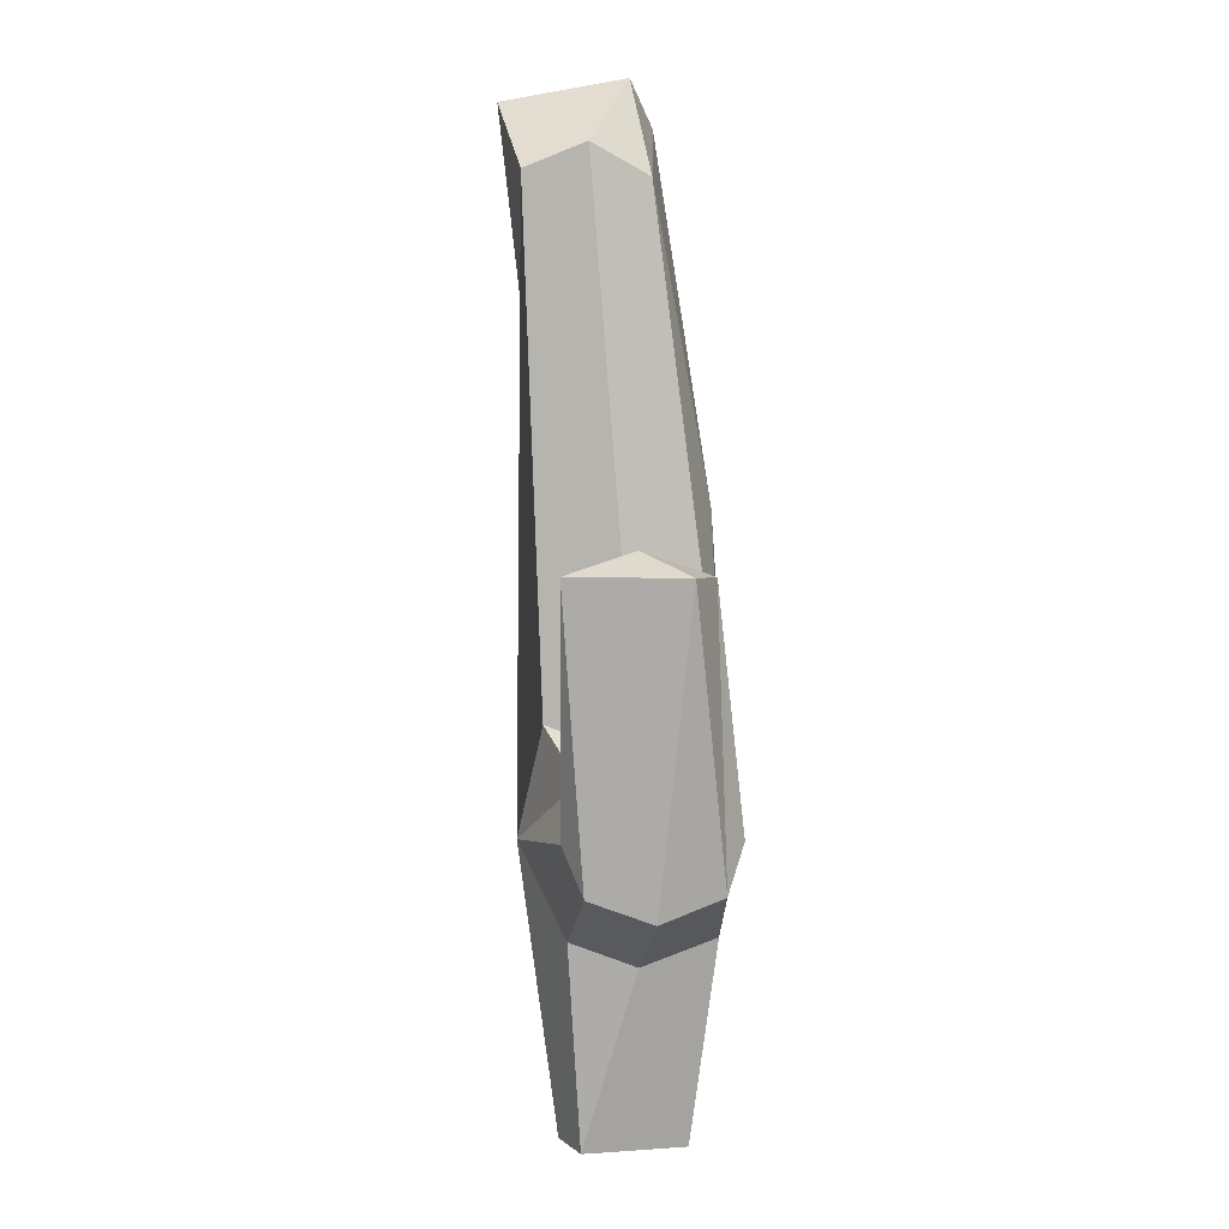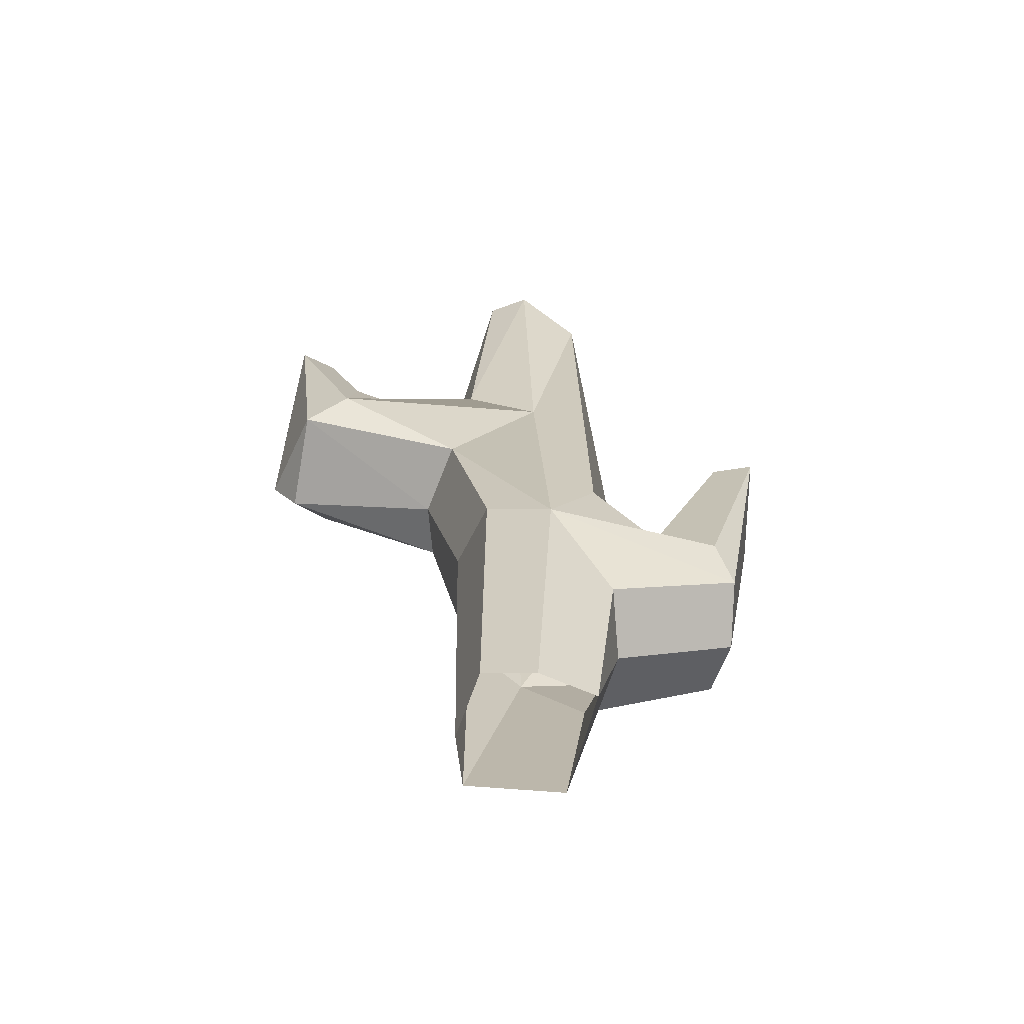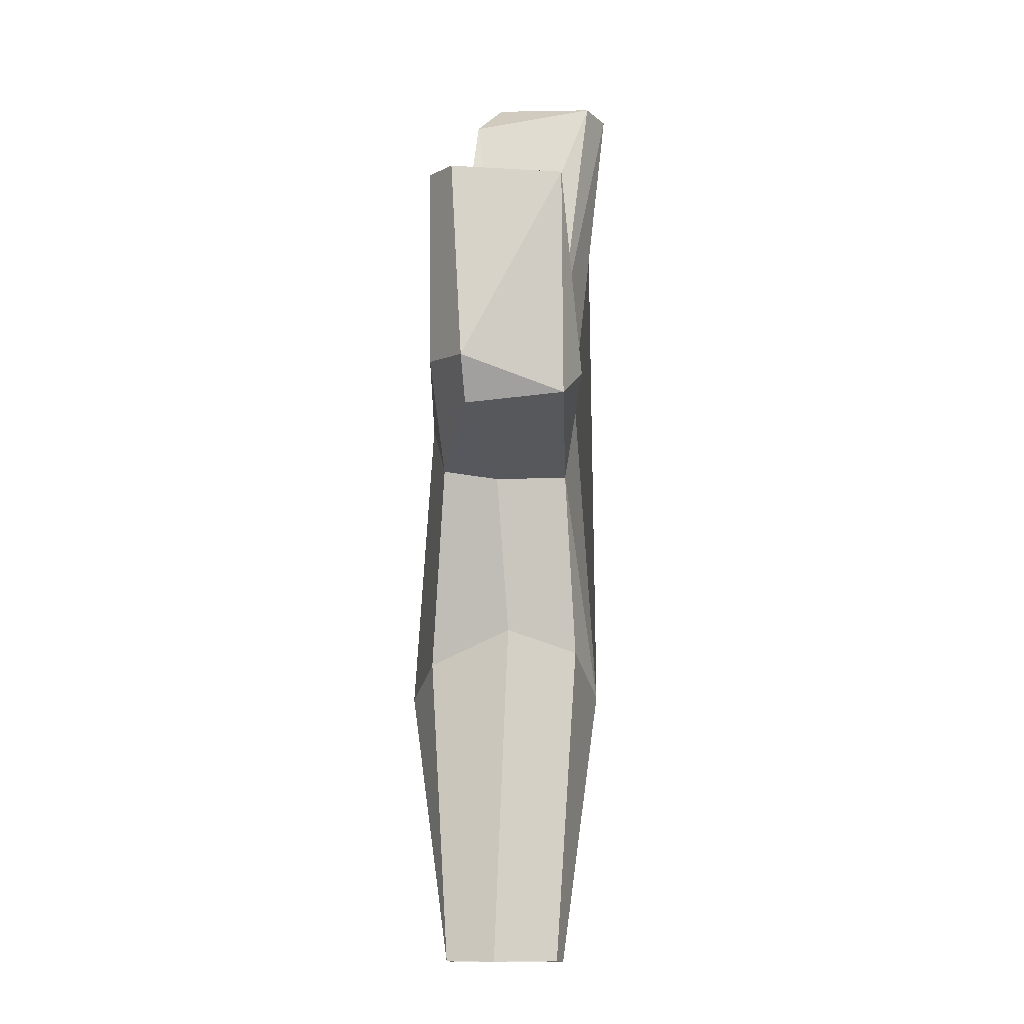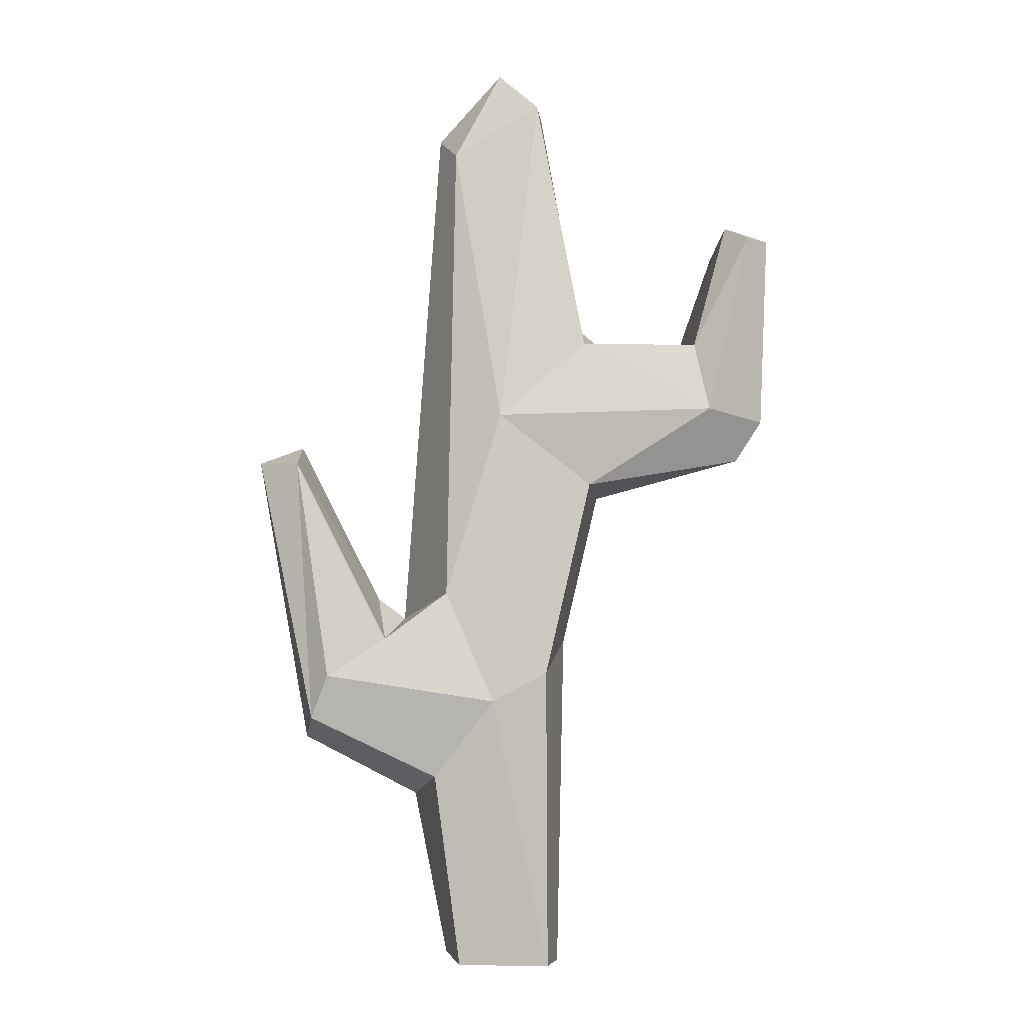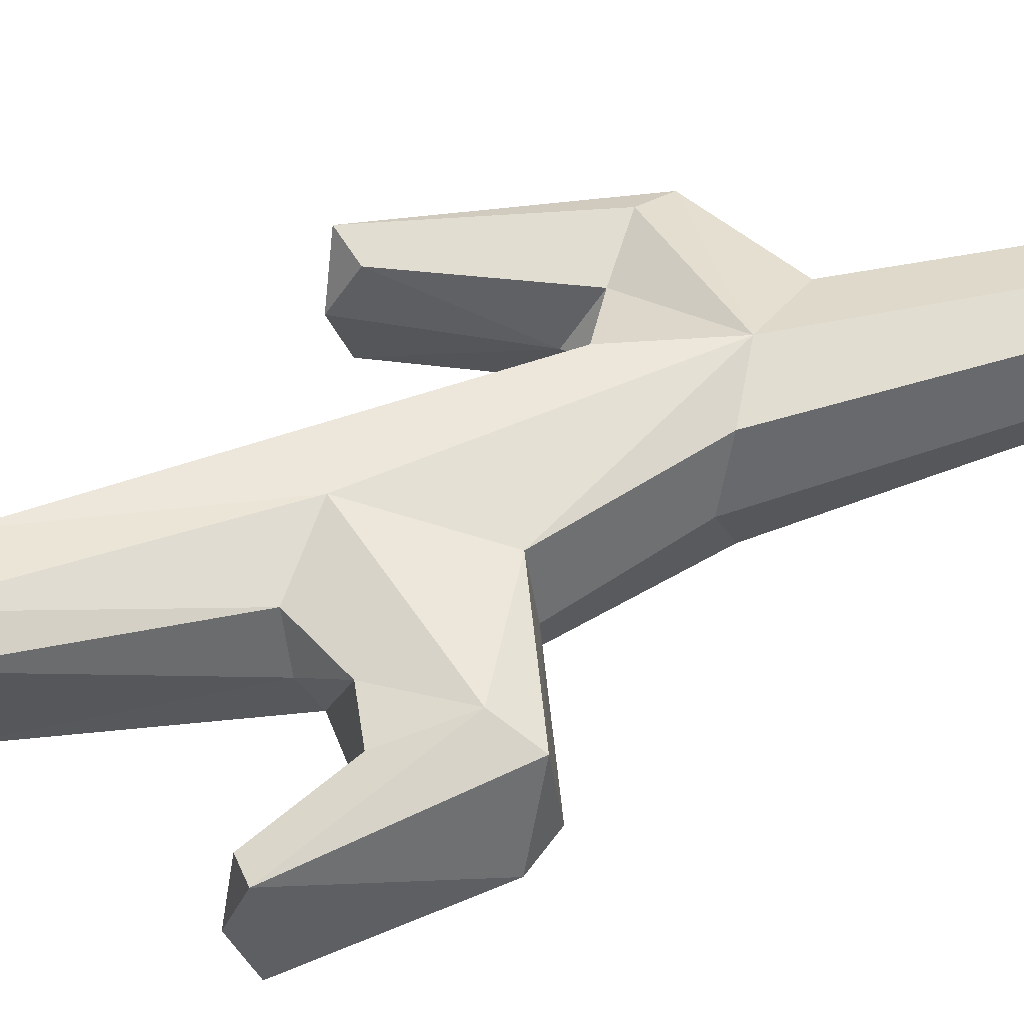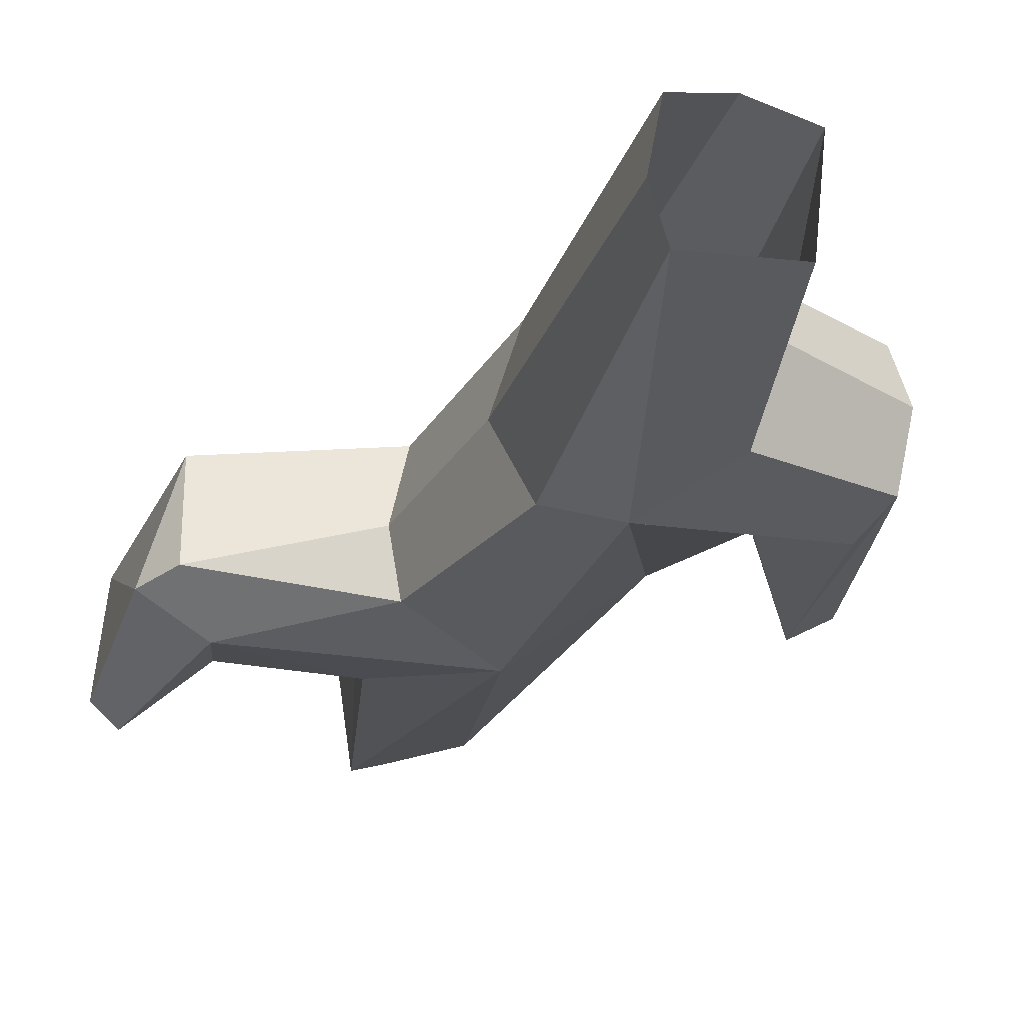
<metadata>
{"format":"obj","ext":"obj","renderer":"f3d","projection":"perspective","resolution":1024,"background":"white","views":[{"elev":4.2,"azim":83.1,"up":"+Y"},{"elev":-67.3,"azim":-9.0,"up":"+Y"},{"elev":-13.7,"azim":-90.8,"up":"+Y"},{"elev":-4.0,"azim":176.6,"up":"+Y"},{"elev":52.7,"azim":-111.1,"up":"+Z"},{"elev":-27.1,"azim":-15.2,"up":"+Z"}]}
</metadata>
<code>
o cactus
v -0.3186 1.952 -0.486
v -0.3186 1.952 -0.486
v -0.3186 1.952 -0.486
v -0.3186 1.952 -0.486
v 0.3572 2.487 0.5211
v 0.3572 2.487 0.5211
v 0.3572 2.487 0.5211
v 0.3572 2.487 0.5211
v 0.3259 -0.000249 0.3056
v 0.3259 -0.000249 0.3056
v 0.3259 -0.000249 0.3056
v 0.3528 2.487 -0.4972
v 0.3528 2.487 -0.4972
v 0.3528 2.487 -0.4972
v 0.3528 2.487 -0.4972
v 0.3528 2.487 -0.4972
v 0.7627 2.183 -0.3607
v 0.7627 2.183 -0.3607
v 0.7627 2.183 -0.3607
v 0.7627 2.183 -0.3607
v 0.7627 2.183 -0.3607
v 0.7905 2.22 0.3649
v 0.7905 2.22 0.3649
v 0.7905 2.22 0.3649
v 0.7905 2.22 0.3649
v 0.7905 2.22 0.3649
v 0.7905 2.22 0.3649
v 1.253 1.652 -0.3846
v 1.253 1.652 -0.3846
v 1.253 1.652 -0.3846
v 1.253 1.652 -0.3846
v 1.253 1.652 -0.3846
v 1.255 1.653 0.3857
v 1.255 1.653 0.3857
v 1.255 1.653 0.3857
v 1.255 1.653 0.3857
v 1.255 1.653 0.3857
v -0.6003 3.198 0.4117
v -0.6003 3.198 0.4117
v -0.6003 3.198 0.4117
v -0.6003 3.198 0.4117
v -0.6003 3.198 0.4117
v -0.6003 3.198 0.4117
v -0.4878 4.341 0.3954
v -0.4878 4.341 0.3954
v -0.4878 4.341 0.3954
v -0.4878 4.341 0.3954
v -0.4878 4.341 0.3954
v -0.59 4.2 -0.3888
v -0.59 4.2 -0.3888
v -0.59 4.2 -0.3888
v -0.59 4.2 -0.3888
v -0.59 4.2 -0.3888
v -0.59 4.2 -0.3888
v 0.4533 1.262 0.3954
v 0.4533 1.262 0.3954
v 0.4533 1.262 0.3954
v 0.4533 1.262 0.3954
v 0.4262 1.262 -0.477
v 0.4262 1.262 -0.477
v 0.4262 1.262 -0.477
v 0.4262 1.262 -0.477
v 0.276 5.603 0.6313
v 0.276 5.603 0.6313
v 0.276 5.603 0.6313
v 0.276 5.603 0.6313
v -1.334 4.233 0.3627
v -1.334 4.233 0.3627
v -1.334 4.233 0.3627
v -1.334 4.233 0.3627
v -1.334 4.233 0.3627
v -1.64 3.486 0.3619
v -1.64 3.486 0.3619
v -1.64 3.486 0.3619
v -1.64 3.486 0.3619
v -1.64 3.486 0.3619
v -1.64 3.486 0.3619
v -1.797 4.914 0.3503
v -1.797 4.914 0.3503
v -1.797 4.914 0.3503
v -1.797 4.914 0.3503
v -1.797 4.914 0.3503
v -1.797 4.914 0.3503
v -1.566 4.916 0.2792
v -1.566 4.916 0.2792
v -1.566 4.916 0.2792
v -0.4782 2.168 0.02629
v -0.4782 2.168 0.02629
v -0.4782 2.168 0.02629
v -0.4782 2.168 0.02629
v -0.335 -0.005334 -0.3734
v -0.335 -0.005334 -0.3734
v -0.335 -0.005334 -0.3734
v -0.3525 2.034 0.4845
v -0.3525 2.034 0.4845
v -0.3525 2.034 0.4845
v -0.3525 2.034 0.4845
v -0.4234 -0.00925 -0.06539
v -0.4234 -0.00925 -0.06539
v 0.03405 1.785 0.6459
v 0.03405 1.785 0.6459
v 0.03405 1.785 0.6459
v 0.03405 1.785 0.6459
v 0.03405 1.785 0.6459
v 0.03405 1.785 0.6459
v 0.03405 1.785 0.6459
v 0.03405 1.785 0.6459
v 0.03405 1.785 0.6459
v 0.6262 2.326 0.0168
v 0.6262 2.326 0.0168
v 0.6262 2.326 0.0168
v 0.6262 2.326 0.0168
v 0.6262 2.326 0.0168
v 0.6262 2.326 0.0168
v 0.2547 -0 -0.3309
v 0.2547 -0 -0.3309
v -0.6215 3.231 -0.4073
v -0.6215 3.231 -0.4073
v -0.6215 3.231 -0.4073
v -0.6215 3.231 -0.4073
v -0.6215 3.231 -0.4073
v 0.8068 2.458 -0.01752
v 0.8068 2.458 -0.01752
v 0.8068 2.458 -0.01752
v 0.8068 2.458 -0.01752
v 0.8068 2.458 -0.01752
v 0.8068 2.458 -0.01752
v 1.297 1.517 -0.000503
v 1.297 1.517 -0.000503
v 1.297 1.517 -0.000503
v 1.297 1.517 -0.000503
v 1.131 1.934 0.4982
v 1.131 1.934 0.4982
v 1.131 1.934 0.4982
v 1.131 1.934 0.4982
v 1.344 3.516 0.1063
v 1.344 3.516 0.1063
v 1.344 3.516 0.1063
v 1.344 3.516 0.1063
v 1.344 3.516 0.1063
v 1.523 3.39 0.5369
v 1.523 3.39 0.5369
v 1.523 3.39 0.5369
v 1.523 3.39 0.5369
v 1.523 3.39 0.5369
v 1.363 3.374 -0.3069
v 1.363 3.374 -0.3069
v 1.363 3.374 -0.3069
v 1.363 3.374 -0.3069
v 1.363 3.374 -0.3069
v 1.363 3.374 -0.3069
v 1.619 3.383 -0.1536
v 1.619 3.383 -0.1536
v 1.619 3.383 -0.1536
v 1.619 3.383 -0.1536
v 1.619 3.383 -0.1536
v 1.263 3.332 0.4784
v 1.263 3.332 0.4784
v 1.263 3.332 0.4784
v 1.263 3.332 0.4784
v -0.7045 3.159 -0.0513
v -0.7045 3.159 -0.0513
v -0.7045 3.159 -0.0513
v -0.7045 3.159 -0.0513
v -0.7045 3.159 -0.0513
v -0.3461 -0.003848 0.3478
v -0.3461 -0.003848 0.3478
v -0.02888 -0.006004 0.4006
v -0.02888 -0.006004 0.4006
v -1.435 3.748 -0.4897
v -1.435 3.748 -0.4897
v -1.435 3.748 -0.4897
v -1.435 3.748 -0.4897
v -1.435 3.748 -0.4897
v -1.435 3.748 -0.4897
v -0.5988 4.339 -0.02206
v -0.5988 4.339 -0.02206
v -0.5988 4.339 -0.02206
v -0.5988 4.339 -0.02206
v -0.5988 4.339 -0.02206
v 0.5489 1.126 -0
v 0.5489 1.126 -0
v 0.5489 1.126 -0
v 0.5489 1.126 -0
v -0.2815 5.9 -0.1875
v -0.2815 5.9 -0.1875
v -0.2815 5.9 -0.1875
v -0.2815 5.9 -0.1875
v -0.2815 5.9 -0.1875
v -0.2815 5.9 -0.1875
v -0.03194 3.954 0.504
v -0.03194 3.954 0.504
v -0.03194 3.954 0.504
v -0.03194 3.954 0.504
v -0.03194 3.954 0.504
v -0.03194 3.954 0.504
v -0.02951 6.156 -0.0187
v -0.02951 6.156 -0.0187
v -0.02951 6.156 -0.0187
v -0.02951 6.156 -0.0187
v -0.02951 6.156 -0.0187
v 0.3807 5.747 0.2603
v 0.3807 5.747 0.2603
v 0.3807 5.747 0.2603
v 0.3807 5.747 0.2603
v -0.127 6.021 0.7327
v -0.127 6.021 0.7327
v -0.127 6.021 0.7327
v -0.127 6.021 0.7327
v -0.127 6.021 0.7327
v -0.3685 6.013 0.5991
v -0.3685 6.013 0.5991
v -0.3685 6.013 0.5991
v -0.3685 6.013 0.5991
v -0.3685 6.013 0.5991
v 0.2815 5.564 -0.1082
v 0.2815 5.564 -0.1082
v 0.2815 5.564 -0.1082
v 0.2815 5.564 -0.1082
v 0.2815 5.564 -0.1082
v -0.9326 4.143 0.3154
v -0.9326 4.143 0.3154
v -0.9326 4.143 0.3154
v -0.9326 4.143 0.3154
v -0.9326 4.143 0.3154
v -1.652 3.41 -0.2604
v -1.652 3.41 -0.2604
v -1.652 3.41 -0.2604
v -1.652 3.41 -0.2604
v -1.822 3.676 -0.2878
v -1.822 3.676 -0.2878
v -1.822 3.676 -0.2878
v -1.822 3.676 -0.2878
v -1.822 3.676 -0.2878
v -0.01008 3.692 -0.4956
v -0.01008 3.692 -0.4956
v -0.01008 3.692 -0.4956
v -0.01008 3.692 -0.4956
v -0.01008 3.692 -0.4956
v -0.01008 3.692 -0.4956
v -0.01008 3.692 -0.4956
v -1.388 3.69 0.4907
v -1.388 3.69 0.4907
v -1.388 3.69 0.4907
v -1.388 3.69 0.4907
v -1.388 3.69 0.4907
v -1.388 3.69 0.4907
v -1.578 5.022 -0.3192
v -1.578 5.022 -0.3192
v -1.578 5.022 -0.3192
v -1.578 5.022 -0.3192
v -1.578 5.022 -0.3192
v -1.578 5.022 -0.3192
v -1.861 4.924 -0.354
v -1.861 4.924 -0.354
v -1.861 4.924 -0.354
v -1.861 4.924 -0.354
v -1.705 4.924 -0.4955
v -1.705 4.924 -0.4955
v -1.705 4.924 -0.4955
v -1.705 4.924 -0.4955
v -1.35 4.199 -0.3803
v -1.35 4.199 -0.3803
v -1.35 4.199 -0.3803
v -1.35 4.199 -0.3803
v -1.35 4.199 -0.3803
v 1.146 1.935 -0.4976
v 1.146 1.935 -0.4976
v 1.146 1.935 -0.4976
v 1.146 1.935 -0.4976
v 0.04574 1.766 -0.6187
v 0.04574 1.766 -0.6187
v 0.04574 1.766 -0.6187
v 0.04574 1.766 -0.6187
v 0.04574 1.766 -0.6187
v 0.04574 1.766 -0.6187
f 271 92 3
f 96 100 39
f 32 155 130
f 15 112 21
f 110 23 127
f 31 270 151
f 115 93 273
f 115 273 59
f 144 153 140
f 125 147 17
f 123 158 136
f 150 154 30
f 13 276 239
f 49 176 185
f 180 222 46
f 179 50 221
f 64 209 196
f 241 218 14
f 236 51 188
f 201 203 219
f 215 208 198
f 206 214 45
f 217 190 199
f 243 77 42
f 52 172 262
f 246 225 68
f 73 232 226
f 163 75 227
f 165 229 120
f 261 251 265
f 84 250 82
f 78 254 230
f 116 62 184
f 116 184 11
f 166 94 87
f 166 87 98
f 183 58 10
f 91 99 88
f 91 88 1
f 145 37 131
f 145 131 156
f 9 56 107
f 9 107 169
f 167 168 101
f 167 101 97
f 275 12 20
f 275 20 269
f 7 27 111
f 109 126 18
f 28 60 274
f 28 274 268
f 159 24 132
f 159 132 141
f 19 148 267
f 138 160 142
f 149 139 152
f 122 22 157
f 124 137 146
f 66 8 114
f 66 114 205
f 135 36 143
f 220 204 113
f 220 113 16
f 4 119 235
f 4 235 272
f 35 57 181
f 35 181 128
f 29 129 182
f 29 182 61
f 161 89 95
f 161 95 38
f 162 117 2
f 162 2 90
f 263 67 224
f 263 224 54
f 44 212 178
f 177 211 186
f 63 194 103
f 63 103 5
f 41 102 192
f 210 65 202
f 210 202 200
f 191 207 47
f 121 173 237
f 238 174 53
f 216 240 189
f 197 187 213
f 244 193 48
f 244 48 223
f 242 80 74
f 25 104 133
f 26 6 108
f 105 55 33
f 134 106 34
f 43 195 245
f 228 234 171
f 228 171 118
f 231 72 79
f 40 76 164
f 258 170 233
f 258 233 255
f 175 260 264
f 85 83 247
f 85 247 69
f 249 259 257
f 248 256 81
f 71 266 253
f 70 252 86

</code>
